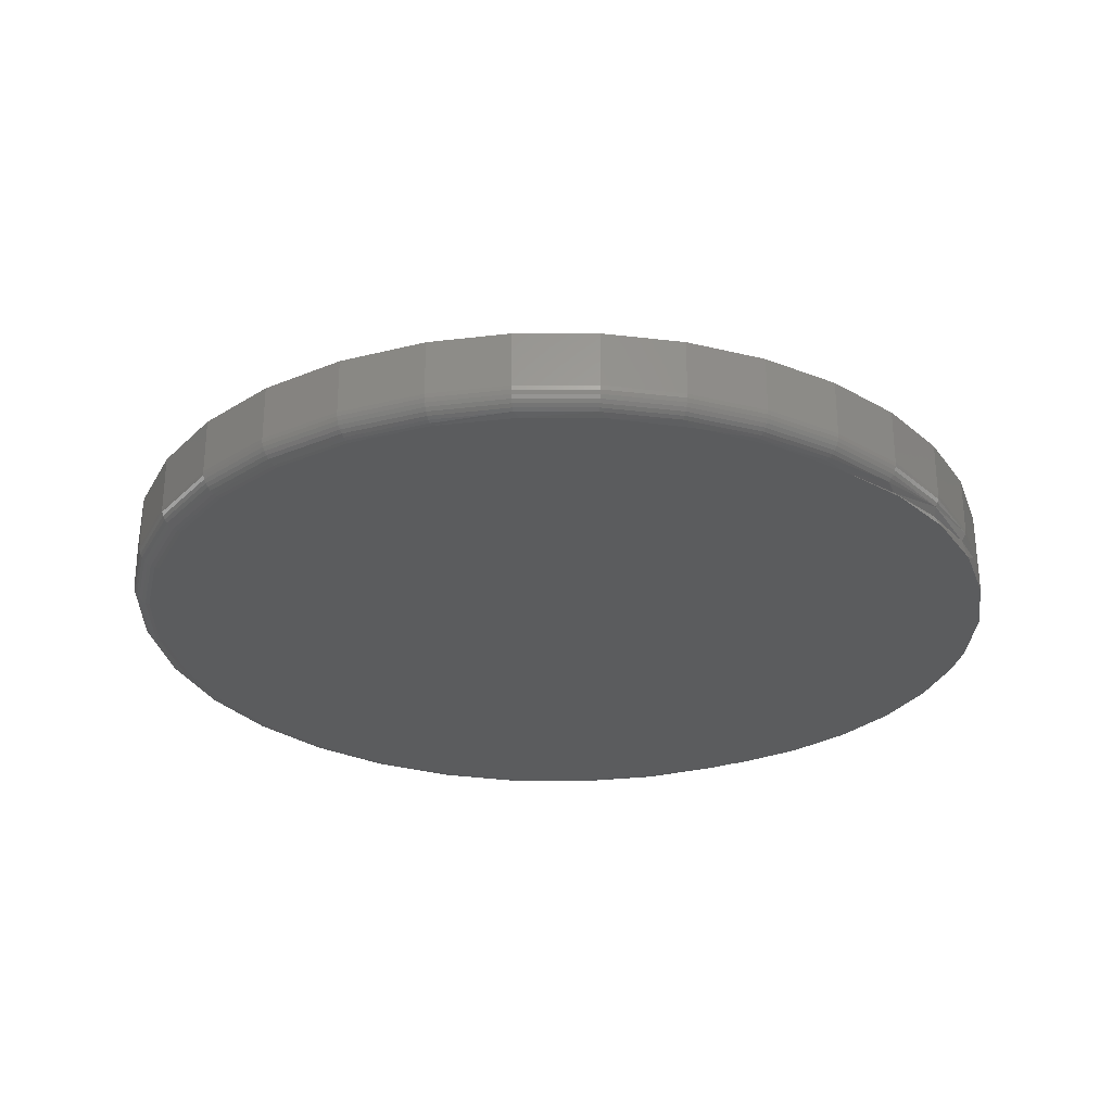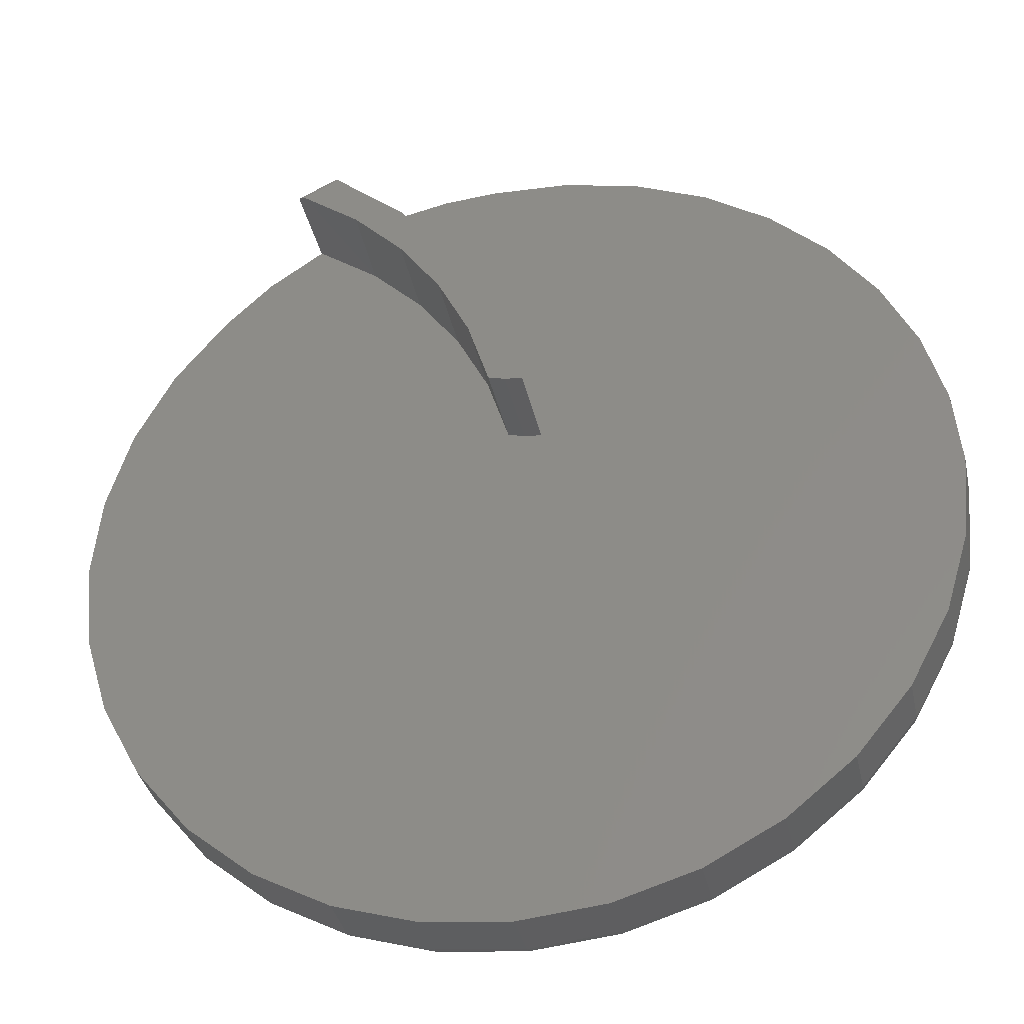
<metadata>
{"format":"stl","ext":"stl","renderer":"f3d","projection":"perspective","resolution":1024,"background":"white","views":[{"elev":-28.2,"azim":105.5,"up":"+Z"},{"elev":-36.3,"azim":12.2,"up":"+Y"}]}
</metadata>
<code>
# stl→obj: 334 verts, 664 faces
v -0.3004 0.743 0.3125
v -0.3666 0.7089 0.3125
v -0.1698 0.6313 0.3125
v -0.2616 0.6314 0.3125
v -0.06287 0.4968 0.3125
v -0.1701 0.5384 0.3125
v 0.01653 0.3444 0.3125
v -0.09435 0.4322 0.3125
v -0.03614 0.3155 0.3125
v 0.06546 0.1797 0.3125
v 0.03373 0.1825 0.3125
v 0.003043 0.191 0.3125
v -0.3764 0.7149 0.1406
v -0.2686 0.6374 0.1406
v -0.3691 0.7104 0.3123
v -0.3716 0.712 0.3117
v -0.3739 0.7134 0.3108
v -0.3761 0.7147 0.3095
v -0.3781 0.7159 0.3078
v -0.3798 0.7169 0.3059
v -0.3811 0.7177 0.3038
v -0.3828 0.7188 0.1406
v -0.3821 0.7183 0.3014
v -0.3827 0.7187 0.299
v -0.3828 0.7188 0.2969
v -0.1746 0.5437 0.1406
v -0.09673 0.4362 0.1406
v -0.03701 0.3176 0.1406
v 0.003043 0.191 0.1406
v -0.1789 0.6406 0.1406
v -0.06763 0.5041 0.1406
v 0.01489 0.3484 0.1406
v -0.3147 0.7528 0.1406
v -0.3131 0.7517 0.304
v -0.3119 0.7509 0.3061
v -0.3105 0.7499 0.3079
v -0.3088 0.7488 0.3095
v -0.3069 0.7474 0.3108
v -0.3048 0.746 0.3117
v -0.3026 0.7445 0.3123
v -0.3147 0.7528 0.2969
v -0.3145 0.7527 0.2993
v -0.314 0.7523 0.3017
v 0.06546 0.1797 0.1406
v -0.3182 0.7508 0
v -0.3828 0.7188 0
v -0.3146 0.7526 0
v 0.3437 0.7154 0
v -0.1848 0.795 0
v 0.2195 0.7722 0
v -0.04943 0.8127 0
v 0.08691 0.805 0
v -0.757 0.08761 0
v -0.7443 0.2149 0
v 0.7739 0.1485 0
v -0.7097 0.338 0
v 0.7313 0.2915 0
v -0.6543 0.4532 0
v 0.6622 0.4237 0
v -0.5798 0.5571 0
v 0.569 0.5402 0
v -0.4884 0.6466 0
v 0.4552 0.6367 0
v 0.01316 -0.7751 0
v -0.1381 -0.7602 0
v 0.1644 -0.7602 0
v -0.2835 -0.7161 0
v 0.3098 -0.7161 0
v -0.4175 -0.6445 0
v 0.4438 -0.6445 0
v -0.5349 -0.5481 0
v 0.5612 -0.5481 0
v -0.6313 -0.4306 0
v 0.6576 -0.4306 0
v -0.7029 -0.2966 0
v 0.7292 -0.2966 0
v -0.747 -0.1512 0
v 0.7733 -0.1512 0
v -0.7619 -6.08e-16 0
v 0.7882 -2.043e-16 0
v 0.03373 0.1825 0.1406
v -0.4839 0.6502 0.1406
v -0.0261 0.8132 0.1406
v -0.1247 0.8061 0.1406
v 0.12 0.8071 0.1406
v -0.786 0.1554 0.1406
v 0.8142 0.1457 0.1406
v 0.7752 0.2866 0.1406
v 0.2627 0.775 0.1406
v -0.2215 0.7857 0.1406
v 0.3973 0.7178 0.1406
v 0.5196 0.6375 0.1406
v 0.6255 0.5366 0.1406
v 0.7116 0.4184 0.1406
v -0.5722 0.5658 0.1406
v -0.6695 0.4437 0.1406
v -0.7416 0.3052 0.1406
v 0.8273 0 0.1406
v -0.801 9.97e-17 0.1406
v 0.8117 -0.1588 0.1406
v -0.7853 -0.1588 0.1406
v 0.7653 -0.3116 0.1406
v -0.739 -0.3116 0.1406
v 0.6901 -0.4523 0.1406
v -0.6638 -0.4523 0.1406
v 0.5888 -0.5757 0.1406
v -0.5625 -0.5757 0.1406
v 0.4655 -0.6769 0.1406
v -0.4392 -0.6769 0.1406
v 0.3247 -0.7522 0.1406
v -0.2984 -0.7522 0.1406
v 0.172 -0.7985 0.1406
v -0.1457 -0.7985 0.1406
v 0.01316 -0.8141 0.1406
v 0.03183 0.8112 0.02471
v 0.1232 0.7986 0.0154
v 0.2446 0.7629 0.006916
v 0.3575 0.7073 0.001753
v -0.0261 0.8132 0.03906
v -0.0256 0.8132 0.03776
v -0.02376 0.8132 0.03625
v -0.02099 0.8132 0.03484
v -0.01804 0.8132 0.03382
v 0.002496 0.8128 0.02911
v -0.7456 0.2076 0.001753
v -0.713 0.3292 0.006916
v -0.6597 0.444 0.0154
v -0.5722 0.5658 0.03906
v -0.5726 0.5654 0.03776
v -0.6089 0.521 0.02471
v -0.5908 0.5441 0.02911
v -0.5775 0.5598 0.03382
v -0.5756 0.562 0.03484
v -0.5738 0.5641 0.03625
v 0.12 0.8071 0.03906
v 0.2627 0.775 0.03906
v 0.3973 0.7178 0.03906
v 0.5196 0.6375 0.03906
v 0.6255 0.5366 0.03906
v 0.7116 0.4184 0.03906
v 0.7752 0.2866 0.03906
v 0.8142 0.1457 0.03906
v 0.8273 -9.225e-16 0.03906
v -0.801 9.97e-17 0.03906
v -0.786 0.1554 0.03906
v -0.7416 0.3052 0.03906
v -0.6695 0.4437 0.03906
v -0.7623 0.1508 0.002973
v -0.769 0.1521 0.006583
v -0.731 0.3009 0.01144
v -0.6689 0.4432 0.03144
v -0.667 0.442 0.02411
v -0.7695 -6.106e-16 0.0007506
v -0.7355 0.3027 0.01736
v -0.8002 -6.661e-16 0.03144
v -0.7853 0.1553 0.03144
v -0.798 -6.106e-16 0.02411
v -0.7831 0.1549 0.02411
v -0.7944 -6.106e-16 0.01736
v -0.7795 0.1542 0.01736
v -0.7895 -6.106e-16 0.01144
v -0.7748 0.1533 0.01144
v -0.7836 -6.106e-16 0.006583
v -0.7769 -6.106e-16 0.002973
v -0.7409 0.3049 0.03144
v -0.7389 0.304 0.02411
v 0.7904 0.1414 0.002973
v 0.7959 -6.106e-16 0.0007506
v 0.7526 0.2781 0.002973
v 0.6018 0.5158 0.0007506
v 0.6909 0.406 0.002973
v 0.2607 0.7687 0.01736
v 0.3892 0.7025 0.006583
v 0.1199 0.8064 0.03144
v 0.392 0.7077 0.01144
v 0.2625 0.7742 0.03144
v 0.2618 0.7721 0.02411
v 0.5046 0.6186 0.002973
v 0.5 0.6129 0.0007506
v 0.8134 0.1455 0.03144
v 0.8266 -6.661e-16 0.03144
v 0.8112 0.1451 0.02411
v 0.8243 -6.106e-16 0.02411
v 0.8077 0.1445 0.01736
v 0.8207 -5.551e-16 0.01736
v 0.8029 0.1436 0.01144
v 0.8159 -6.106e-16 0.01144
v 0.7971 0.1426 0.006583
v 0.8099 -5.551e-16 0.006583
v 0.8032 -6.106e-16 0.002973
v 0.7745 0.2864 0.03144
v 0.7724 0.2856 0.02411
v 0.769 0.2843 0.01736
v 0.7645 0.2826 0.01144
v 0.7589 0.2805 0.006583
v 0.7109 0.418 0.03144
v 0.709 0.4168 0.02411
v 0.7059 0.415 0.01736
v 0.7018 0.4125 0.01144
v 0.6967 0.4094 0.006583
v 0.6249 0.5361 0.03144
v 0.6232 0.5346 0.02411
v 0.6205 0.5322 0.01736
v 0.6169 0.529 0.01144
v 0.6124 0.5251 0.006583
v 0.6073 0.5207 0.002973
v 0.5191 0.6369 0.03144
v 0.5177 0.6351 0.02411
v 0.5155 0.6323 0.01736
v 0.5125 0.6285 0.01144
v 0.5088 0.6239 0.006583
v 0.397 0.7171 0.03144
v 0.3959 0.7152 0.02411
v 0.3942 0.712 0.01736
v 0.8117 -0.1588 0.03906
v 0.7653 -0.3116 0.03906
v 0.6901 -0.4523 0.03906
v 0.5888 -0.5757 0.03906
v 0.4655 -0.6769 0.03906
v 0.3247 -0.7522 0.03906
v 0.172 -0.7985 0.03906
v 0.01316 -0.8141 0.03906
v -0.1457 -0.7985 0.03906
v -0.2984 -0.7522 0.03906
v -0.4392 -0.6769 0.03906
v -0.5625 -0.5757 0.03906
v -0.6638 -0.4523 0.03906
v -0.739 -0.3116 0.03906
v -0.7853 -0.1588 0.03906
v 0.8109 -0.1587 0.03144
v 0.8087 -0.1583 0.02411
v 0.8052 -0.1575 0.01736
v 0.8004 -0.1566 0.01144
v 0.7946 -0.1554 0.006583
v 0.788 -0.1541 0.002973
v 0.7808 -0.1527 0.0007506
v -0.7846 -0.1587 0.03144
v -0.7824 -0.1583 0.02411
v -0.7789 -0.1575 0.01736
v -0.7741 -0.1566 0.01144
v -0.7683 -0.1554 0.006583
v -0.7617 -0.1541 0.002973
v -0.7545 -0.1527 0.0007506
v -0.7383 -0.3113 0.03144
v -0.7363 -0.3104 0.02411
v -0.7329 -0.309 0.01736
v -0.7284 -0.3072 0.01144
v -0.723 -0.3049 0.006583
v -0.7167 -0.3023 0.002973
v -0.71 -0.2995 0.0007506
v -0.6632 -0.4519 0.03144
v -0.6613 -0.4507 0.02411
v -0.6583 -0.4487 0.01736
v -0.6543 -0.446 0.01144
v -0.6493 -0.4427 0.006583
v -0.6437 -0.4389 0.002973
v -0.6376 -0.4348 0.0007506
v -0.562 -0.5752 0.03144
v -0.5604 -0.5736 0.02411
v -0.5579 -0.571 0.01736
v -0.5544 -0.5676 0.01144
v -0.5503 -0.5634 0.006583
v -0.5455 -0.5586 0.002973
v -0.5403 -0.5535 0.0007506
v -0.4387 -0.6763 0.03144
v -0.4375 -0.6745 0.02411
v -0.4355 -0.6715 0.01736
v -0.4328 -0.6674 0.01144
v -0.4295 -0.6625 0.006583
v -0.4258 -0.6569 0.002973
v -0.4217 -0.6508 0.0007506
v -0.2981 -0.7515 0.03144
v -0.2973 -0.7494 0.02411
v -0.2959 -0.7461 0.01736
v -0.294 -0.7416 0.01144
v -0.2918 -0.7361 0.006583
v -0.2892 -0.7299 0.002973
v -0.2864 -0.7231 0.0007506
v -0.1455 -0.7978 0.03144
v -0.1451 -0.7956 0.02411
v -0.1444 -0.792 0.01736
v -0.1434 -0.7873 0.01144
v -0.1423 -0.7815 0.006583
v -0.141 -0.7749 0.002973
v -0.1395 -0.7677 0.0007506
v 0.01316 -0.8134 0.03144
v 0.01316 -0.8112 0.02411
v 0.01316 -0.8076 0.01736
v 0.01316 -0.8027 0.01144
v 0.01316 -0.7968 0.006583
v 0.01316 -0.79 0.002973
v 0.01316 -0.7827 0.0007506
v 0.1718 -0.7978 0.03144
v 0.1714 -0.7956 0.02411
v 0.1707 -0.792 0.01736
v 0.1698 -0.7873 0.01144
v 0.1686 -0.7815 0.006583
v 0.1673 -0.7749 0.002973
v 0.1659 -0.7677 0.0007506
v 0.3244 -0.7515 0.03144
v 0.3236 -0.7494 0.02411
v 0.3222 -0.7461 0.01736
v 0.3203 -0.7416 0.01144
v 0.3181 -0.7361 0.006583
v 0.3155 -0.7299 0.002973
v 0.3127 -0.7231 0.0007506
v 0.4651 -0.6763 0.03144
v 0.4638 -0.6745 0.02411
v 0.4618 -0.6715 0.01736
v 0.4591 -0.6674 0.01144
v 0.4558 -0.6625 0.006583
v 0.4521 -0.6569 0.002973
v 0.448 -0.6508 0.0007506
v 0.5883 -0.5752 0.03144
v 0.5867 -0.5736 0.02411
v 0.5842 -0.571 0.01736
v 0.5808 -0.5676 0.01144
v 0.5766 -0.5634 0.006583
v 0.5718 -0.5586 0.002973
v 0.5666 -0.5535 0.0007506
v 0.6895 -0.4519 0.03144
v 0.6876 -0.4507 0.02411
v 0.6846 -0.4487 0.01736
v 0.6806 -0.446 0.01144
v 0.6757 -0.4427 0.006583
v 0.67 -0.4389 0.002973
v 0.664 -0.4348 0.0007506
v 0.7646 -0.3113 0.03144
v 0.7626 -0.3104 0.02411
v 0.7592 -0.309 0.01736
v 0.7548 -0.3072 0.01144
v 0.7493 -0.3049 0.006583
v 0.7431 -0.3023 0.002973
v 0.7363 -0.2995 0.0007506
f 1 2 3
f 3 2 4
f 3 4 5
f 5 4 6
f 5 6 7
f 7 6 8
f 7 8 9
f 10 7 11
f 11 7 9
f 11 9 12
f 13 14 2
f 13 2 15
f 13 15 16
f 13 16 17
f 13 17 18
f 13 18 19
f 13 19 20
f 13 20 21
f 13 21 22
f 21 23 24
f 21 24 25
f 21 25 22
f 2 14 4
f 4 14 26
f 4 26 6
f 6 26 27
f 6 27 8
f 8 27 28
f 8 28 9
f 9 28 29
f 9 29 12
f 1 3 30
f 31 30 3
f 3 5 31
f 32 31 5
f 33 34 35
f 33 35 36
f 33 36 37
f 33 37 38
f 33 38 39
f 33 39 40
f 33 40 1
f 33 1 30
f 34 33 41
f 34 41 42
f 34 42 43
f 10 44 7
f 7 44 32
f 7 32 5
f 25 45 22
f 45 46 22
f 25 33 45
f 33 47 45
f 41 33 25
f 2 40 15
f 2 1 40
f 35 19 36
f 36 19 18
f 36 18 37
f 37 18 17
f 37 17 38
f 38 17 16
f 38 16 39
f 39 16 15
f 39 15 40
f 41 25 42
f 42 25 24
f 42 24 43
f 43 24 23
f 43 23 34
f 34 23 21
f 34 21 35
f 35 21 20
f 35 20 19
f 48 46 45
f 45 47 48
f 48 47 49
f 48 49 50
f 50 49 51
f 50 51 52
f 53 54 55
f 55 54 56
f 55 56 57
f 57 56 58
f 57 58 59
f 59 58 60
f 59 60 61
f 61 60 62
f 61 62 63
f 63 62 46
f 63 46 48
f 64 65 66
f 66 65 67
f 66 67 68
f 68 67 69
f 68 69 70
f 70 69 71
f 70 71 72
f 72 71 73
f 72 73 74
f 74 73 75
f 74 75 76
f 76 75 77
f 76 77 78
f 78 77 79
f 78 79 80
f 80 79 53
f 80 53 55
f 44 10 81
f 81 10 11
f 81 11 29
f 29 11 12
f 13 82 14
f 13 22 82
f 83 84 85
f 44 81 86
f 44 86 87
f 44 87 88
f 44 88 32
f 85 84 89
f 89 84 90
f 89 90 91
f 91 90 33
f 91 33 92
f 92 33 30
f 92 30 93
f 93 30 31
f 93 31 94
f 94 31 32
f 94 32 88
f 14 82 26
f 26 82 95
f 26 95 27
f 27 95 96
f 27 96 28
f 28 96 97
f 28 97 29
f 29 97 86
f 29 86 81
f 87 86 98
f 98 86 99
f 98 99 100
f 100 99 101
f 100 101 102
f 102 101 103
f 102 103 104
f 104 103 105
f 104 105 106
f 106 105 107
f 106 107 108
f 108 107 109
f 108 109 110
f 110 109 111
f 110 111 112
f 112 111 113
f 112 113 114
f 115 116 52
f 50 52 116
f 116 117 50
f 48 50 117
f 117 118 48
f 63 48 118
f 51 49 84
f 51 84 83
f 51 83 119
f 51 119 120
f 51 120 121
f 51 121 122
f 51 122 123
f 51 123 124
f 51 124 115
f 51 115 52
f 47 33 49
f 49 33 90
f 49 90 84
f 53 125 54
f 54 125 126
f 54 126 56
f 56 126 127
f 56 127 58
f 128 62 129
f 60 58 127
f 60 127 130
f 60 130 131
f 60 131 132
f 60 132 133
f 60 133 134
f 60 134 129
f 60 129 62
f 128 95 62
f 62 95 82
f 62 82 46
f 46 82 22
f 119 83 135
f 135 83 85
f 135 85 136
f 136 85 89
f 136 89 137
f 137 89 91
f 137 91 138
f 138 91 92
f 138 92 139
f 139 92 93
f 139 93 140
f 140 93 94
f 140 94 141
f 141 94 88
f 141 88 142
f 142 88 87
f 142 87 143
f 143 87 98
f 144 99 145
f 145 99 86
f 145 86 146
f 146 86 97
f 146 97 147
f 147 97 96
f 147 96 128
f 128 96 95
f 125 148 149
f 149 150 125
f 125 150 126
f 132 131 151
f 151 131 130
f 151 130 152
f 127 152 130
f 53 79 153
f 53 153 148
f 53 148 125
f 147 128 129
f 147 129 134
f 147 134 133
f 147 133 132
f 147 132 151
f 152 127 154
f 154 127 126
f 154 126 150
f 144 145 155
f 155 145 156
f 155 156 157
f 157 156 158
f 157 158 159
f 159 158 160
f 159 160 161
f 161 160 162
f 161 162 163
f 163 162 149
f 163 149 164
f 164 149 148
f 164 148 153
f 146 147 165
f 165 147 151
f 165 151 166
f 166 151 152
f 166 152 154
f 145 146 156
f 156 146 165
f 156 165 158
f 158 165 166
f 158 166 160
f 160 166 154
f 160 154 162
f 162 154 150
f 162 150 149
f 80 167 168
f 80 55 167
f 57 169 55
f 59 170 171
f 59 171 57
f 61 170 59
f 118 117 172
f 172 173 118
f 116 115 174
f 174 172 116
f 119 121 120
f 123 174 124
f 174 115 124
f 172 175 173
f 174 176 177
f 174 177 172
f 172 117 116
f 63 118 173
f 63 173 178
f 63 178 179
f 63 179 61
f 135 136 176
f 135 176 174
f 135 174 123
f 135 123 122
f 135 122 121
f 135 121 119
f 142 143 180
f 180 143 181
f 180 181 182
f 182 181 183
f 182 183 184
f 184 183 185
f 184 185 186
f 186 185 187
f 186 187 188
f 188 187 189
f 188 189 167
f 167 189 190
f 167 190 168
f 141 142 191
f 191 142 180
f 191 180 192
f 192 180 182
f 192 182 193
f 193 182 184
f 193 184 194
f 194 184 186
f 194 186 195
f 195 186 188
f 195 188 169
f 169 188 167
f 169 167 55
f 140 141 196
f 196 141 191
f 196 191 197
f 197 191 192
f 197 192 198
f 198 192 193
f 198 193 199
f 199 193 194
f 199 194 200
f 200 194 195
f 200 195 171
f 171 195 169
f 171 169 57
f 139 140 201
f 201 140 196
f 201 196 202
f 202 196 197
f 202 197 203
f 203 197 198
f 203 198 204
f 204 198 199
f 204 199 205
f 205 199 200
f 205 200 206
f 206 200 171
f 206 171 170
f 138 139 207
f 207 139 201
f 207 201 208
f 208 201 202
f 208 202 209
f 209 202 203
f 209 203 210
f 210 203 204
f 210 204 211
f 211 204 205
f 211 205 178
f 178 205 206
f 178 206 179
f 179 206 170
f 179 170 61
f 137 138 212
f 212 138 207
f 212 207 213
f 213 207 208
f 213 208 214
f 214 208 209
f 214 209 175
f 175 209 210
f 175 210 173
f 173 210 211
f 173 211 178
f 136 137 176
f 176 137 212
f 176 212 177
f 177 212 213
f 177 213 172
f 172 213 214
f 172 214 175
f 143 98 215
f 215 98 100
f 215 100 216
f 216 100 102
f 216 102 217
f 217 102 104
f 217 104 218
f 218 104 106
f 218 106 219
f 219 106 108
f 219 108 220
f 220 108 110
f 220 110 221
f 221 110 112
f 221 112 222
f 222 112 114
f 222 114 223
f 223 114 113
f 223 113 224
f 224 113 111
f 224 111 225
f 225 111 109
f 225 109 226
f 226 109 107
f 226 107 227
f 227 107 105
f 227 105 228
f 228 105 103
f 228 103 229
f 229 103 101
f 229 101 144
f 144 101 99
f 143 215 181
f 181 215 230
f 181 230 183
f 183 230 231
f 183 231 185
f 185 231 232
f 185 232 187
f 187 232 233
f 187 233 189
f 189 233 234
f 189 234 190
f 190 234 235
f 190 235 168
f 168 235 236
f 168 236 80
f 80 236 78
f 229 144 237
f 237 144 155
f 237 155 238
f 238 155 157
f 238 157 239
f 239 157 159
f 239 159 240
f 240 159 161
f 240 161 241
f 241 161 163
f 241 163 242
f 242 163 164
f 242 164 243
f 243 164 153
f 243 153 77
f 77 153 79
f 228 229 244
f 244 229 237
f 244 237 245
f 245 237 238
f 245 238 246
f 246 238 239
f 246 239 247
f 247 239 240
f 247 240 248
f 248 240 241
f 248 241 249
f 249 241 242
f 249 242 250
f 250 242 243
f 250 243 75
f 75 243 77
f 227 228 251
f 251 228 244
f 251 244 252
f 252 244 245
f 252 245 253
f 253 245 246
f 253 246 254
f 254 246 247
f 254 247 255
f 255 247 248
f 255 248 256
f 256 248 249
f 256 249 257
f 257 249 250
f 257 250 73
f 73 250 75
f 226 227 258
f 258 227 251
f 258 251 259
f 259 251 252
f 259 252 260
f 260 252 253
f 260 253 261
f 261 253 254
f 261 254 262
f 262 254 255
f 262 255 263
f 263 255 256
f 263 256 264
f 264 256 257
f 264 257 71
f 71 257 73
f 225 226 265
f 265 226 258
f 265 258 266
f 266 258 259
f 266 259 267
f 267 259 260
f 267 260 268
f 268 260 261
f 268 261 269
f 269 261 262
f 269 262 270
f 270 262 263
f 270 263 271
f 271 263 264
f 271 264 69
f 69 264 71
f 224 225 272
f 272 225 265
f 272 265 273
f 273 265 266
f 273 266 274
f 274 266 267
f 274 267 275
f 275 267 268
f 275 268 276
f 276 268 269
f 276 269 277
f 277 269 270
f 277 270 278
f 278 270 271
f 278 271 67
f 67 271 69
f 223 224 279
f 279 224 272
f 279 272 280
f 280 272 273
f 280 273 281
f 281 273 274
f 281 274 282
f 282 274 275
f 282 275 283
f 283 275 276
f 283 276 284
f 284 276 277
f 284 277 285
f 285 277 278
f 285 278 65
f 65 278 67
f 222 223 286
f 286 223 279
f 286 279 287
f 287 279 280
f 287 280 288
f 288 280 281
f 288 281 289
f 289 281 282
f 289 282 290
f 290 282 283
f 290 283 291
f 291 283 284
f 291 284 292
f 292 284 285
f 292 285 64
f 64 285 65
f 221 222 293
f 293 222 286
f 293 286 294
f 294 286 287
f 294 287 295
f 295 287 288
f 295 288 296
f 296 288 289
f 296 289 297
f 297 289 290
f 297 290 298
f 298 290 291
f 298 291 299
f 299 291 292
f 299 292 66
f 66 292 64
f 220 221 300
f 300 221 293
f 300 293 301
f 301 293 294
f 301 294 302
f 302 294 295
f 302 295 303
f 303 295 296
f 303 296 304
f 304 296 297
f 304 297 305
f 305 297 298
f 305 298 306
f 306 298 299
f 306 299 68
f 68 299 66
f 219 220 307
f 307 220 300
f 307 300 308
f 308 300 301
f 308 301 309
f 309 301 302
f 309 302 310
f 310 302 303
f 310 303 311
f 311 303 304
f 311 304 312
f 312 304 305
f 312 305 313
f 313 305 306
f 313 306 70
f 70 306 68
f 218 219 314
f 314 219 307
f 314 307 315
f 315 307 308
f 315 308 316
f 316 308 309
f 316 309 317
f 317 309 310
f 317 310 318
f 318 310 311
f 318 311 319
f 319 311 312
f 319 312 320
f 320 312 313
f 320 313 72
f 72 313 70
f 217 218 321
f 321 218 314
f 321 314 322
f 322 314 315
f 322 315 323
f 323 315 316
f 323 316 324
f 324 316 317
f 324 317 325
f 325 317 318
f 325 318 326
f 326 318 319
f 326 319 327
f 327 319 320
f 327 320 74
f 74 320 72
f 216 217 328
f 328 217 321
f 328 321 329
f 329 321 322
f 329 322 330
f 330 322 323
f 330 323 331
f 331 323 324
f 331 324 332
f 332 324 325
f 332 325 333
f 333 325 326
f 333 326 334
f 334 326 327
f 334 327 76
f 76 327 74
f 215 216 230
f 230 216 328
f 230 328 231
f 231 328 329
f 231 329 232
f 232 329 330
f 232 330 233
f 233 330 331
f 233 331 234
f 234 331 332
f 234 332 235
f 235 332 333
f 235 333 236
f 236 333 334
f 236 334 78
f 78 334 76

</code>
